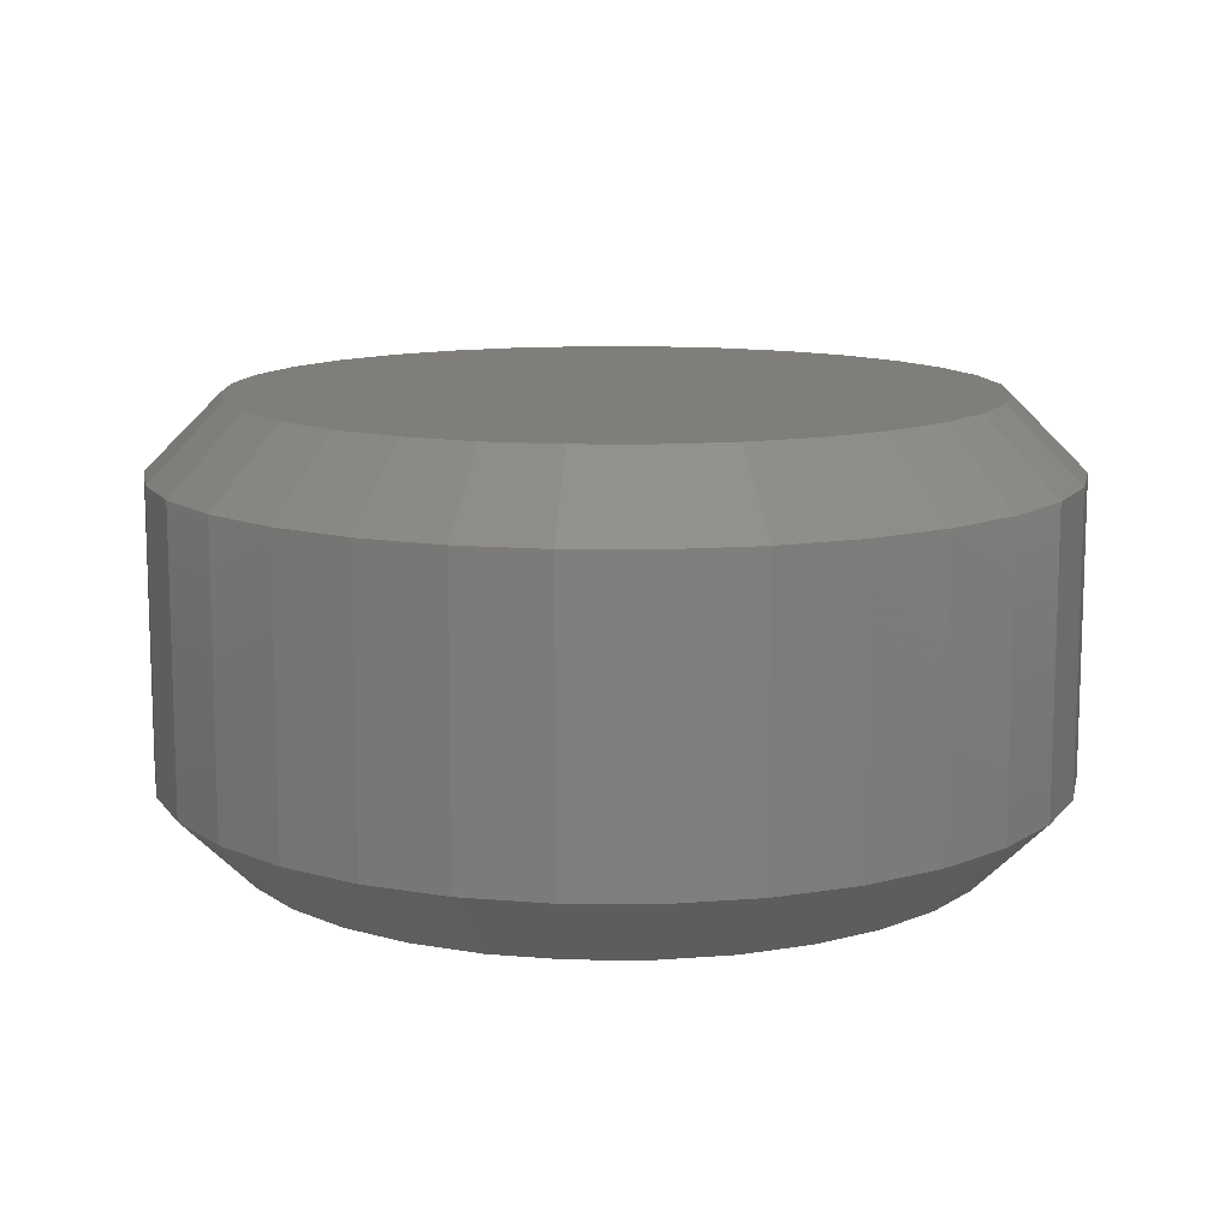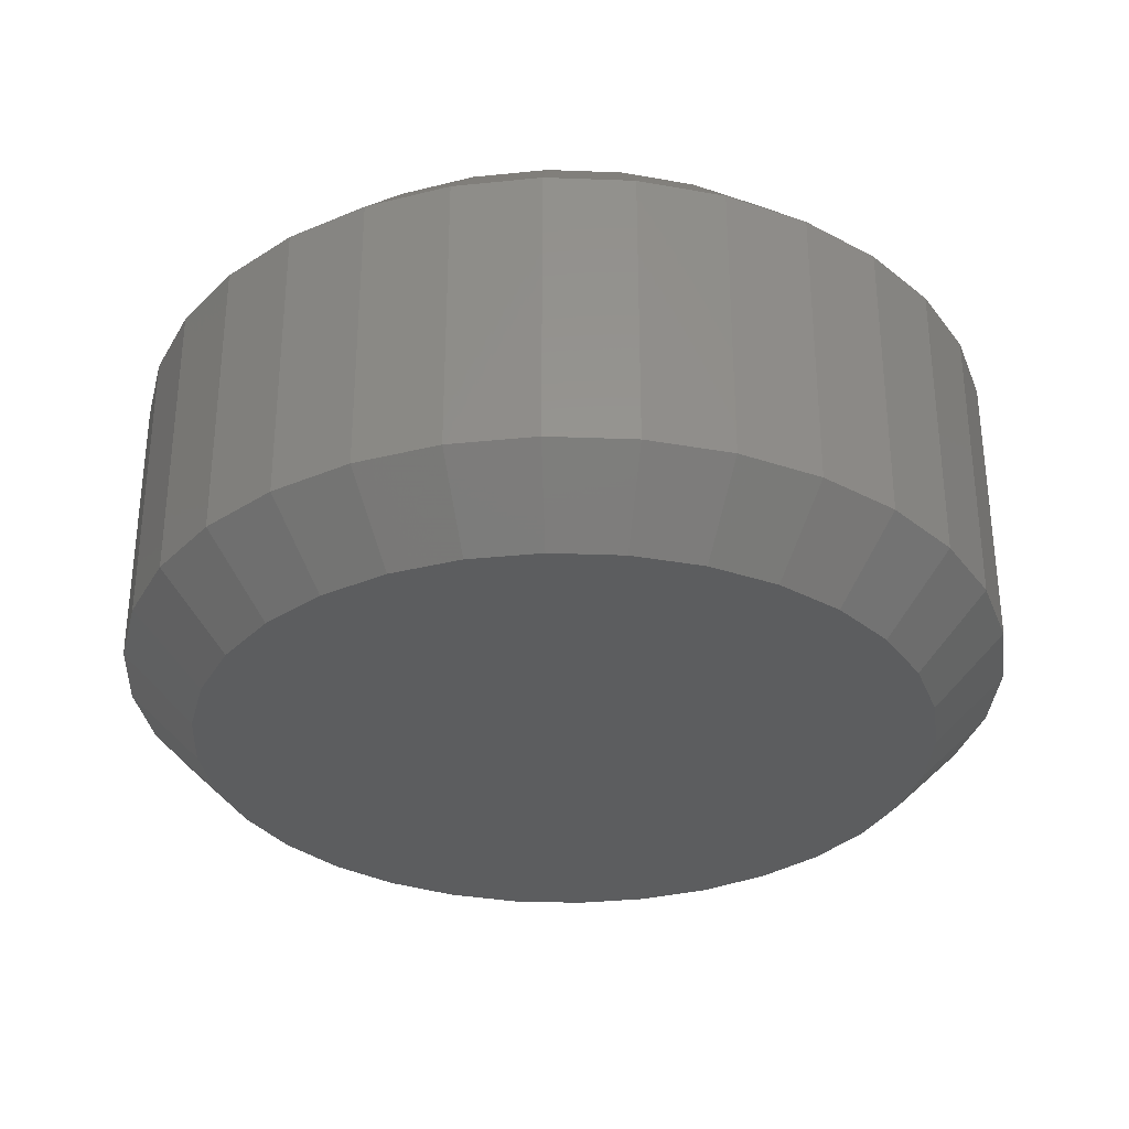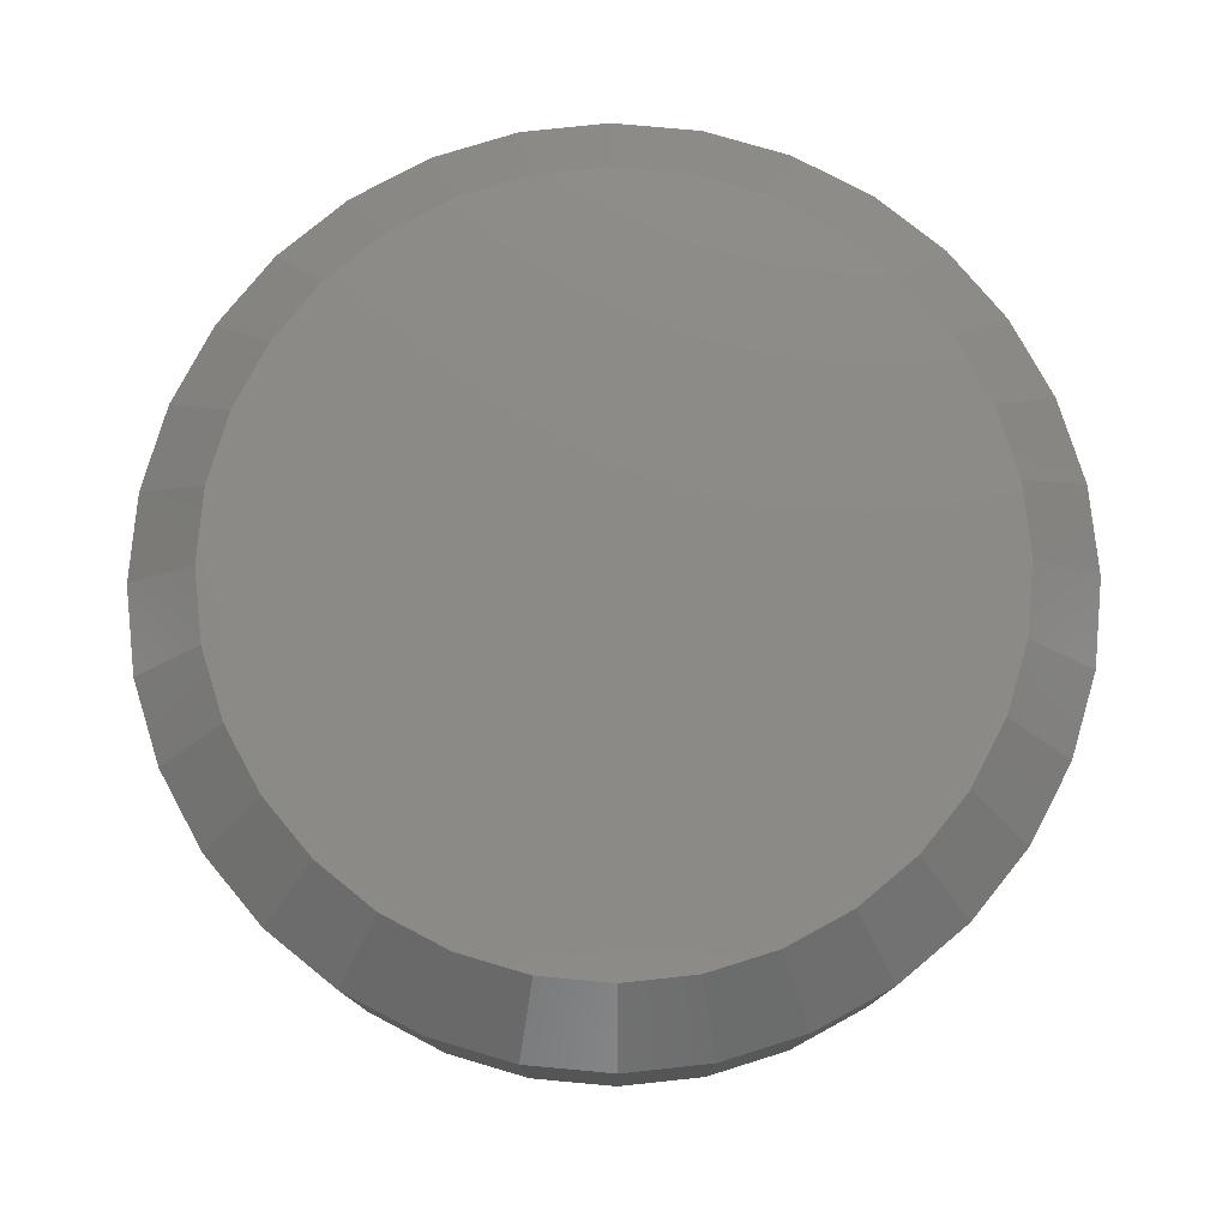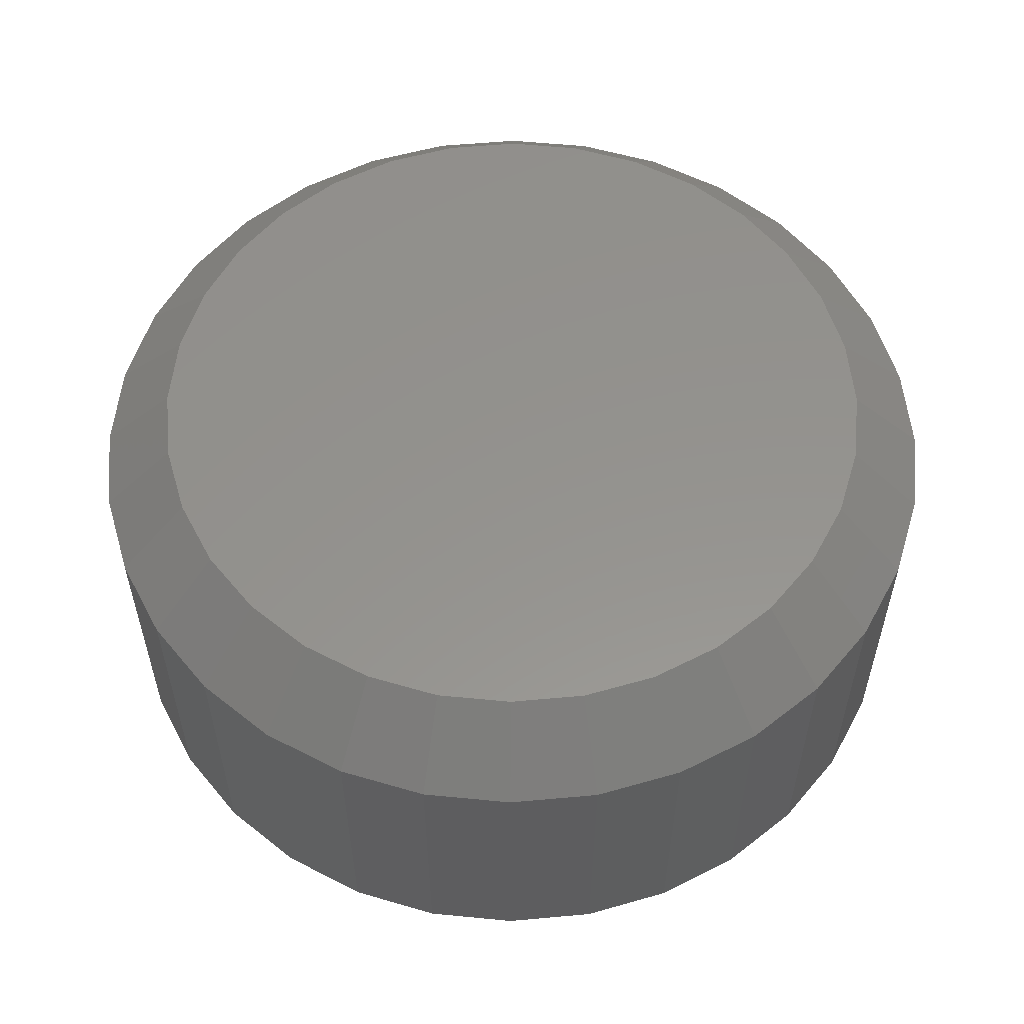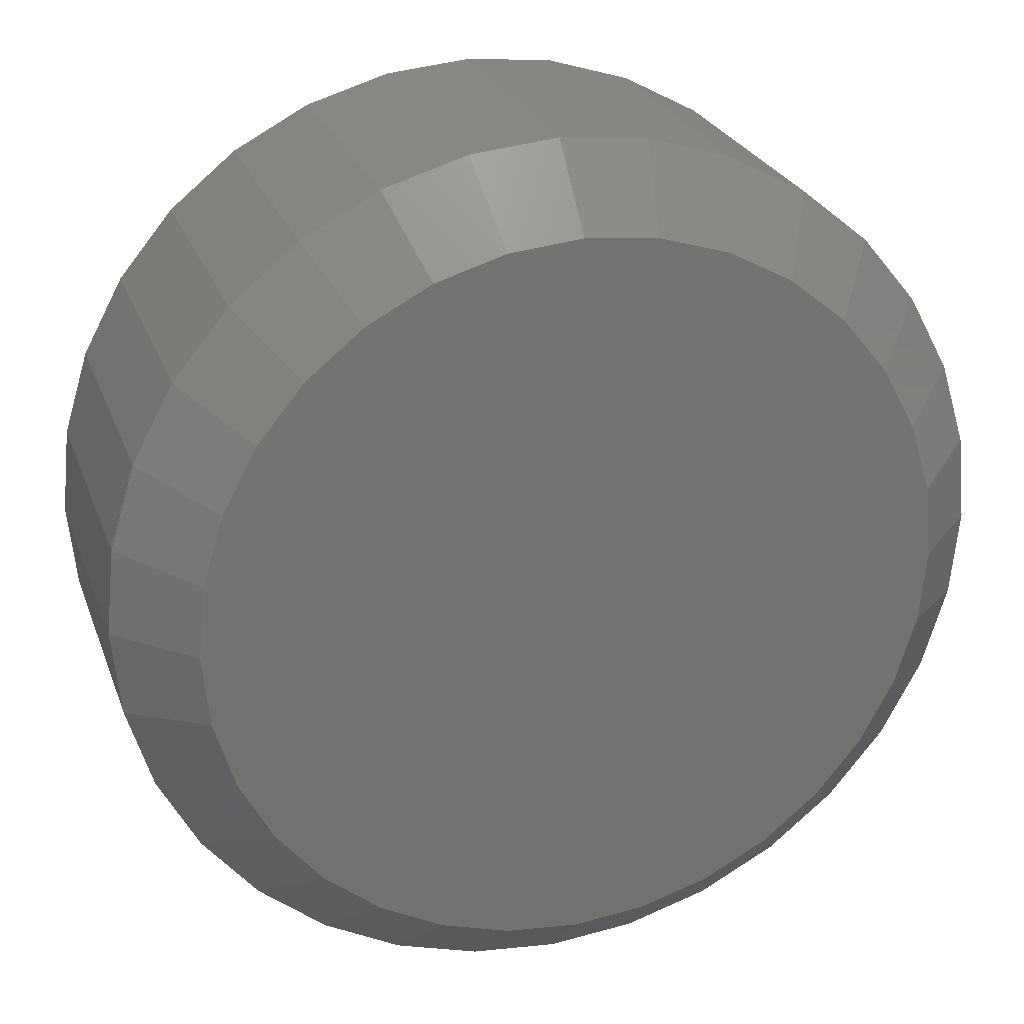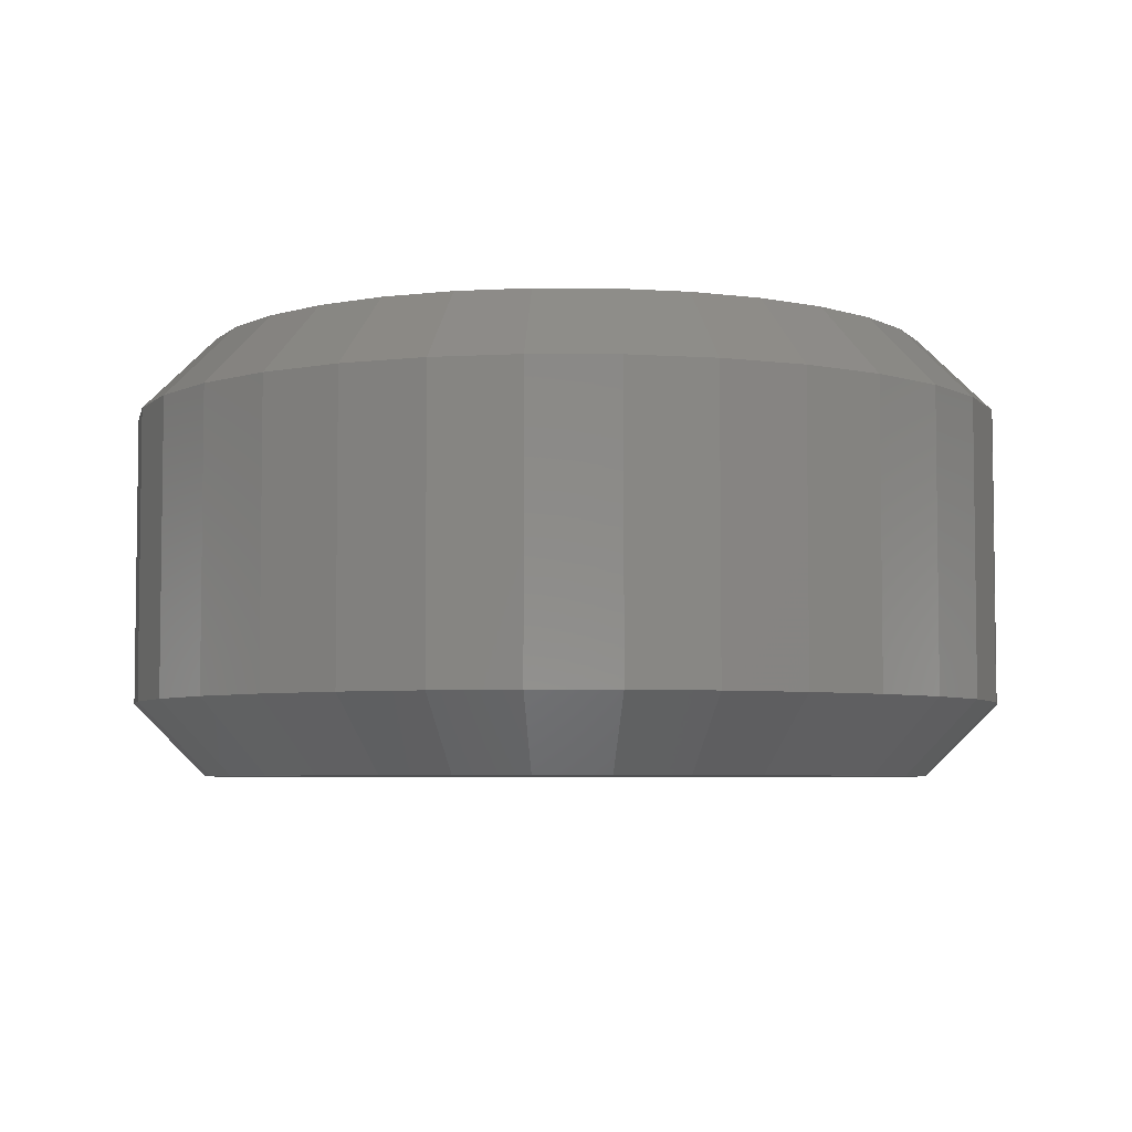
<metadata>
{"format":"stl","ext":"stl","renderer":"f3d","projection":"perspective","resolution":1024,"background":"white","views":[{"elev":11.9,"azim":-72.5,"up":"+Z"},{"elev":-32.0,"azim":115.1,"up":"+Z"},{"elev":77.8,"azim":145.8,"up":"+Z"},{"elev":56.3,"azim":-179.8,"up":"+Z"},{"elev":25.1,"azim":-17.3,"up":"+Y"},{"elev":-5.1,"azim":-6.5,"up":"+Z"}]}
</metadata>
<code>
# stl→obj: 128 verts, 252 faces
v 0.7026 -5.367e-17 0.007812
v 0.7026 -5.367e-17 0.03906
v 0.7017 -0.009241 0.007812
v 0.7017 -0.009241 0.03906
v 0.699 -0.01813 0.007812
v 0.699 -0.01813 0.03906
v 0.6946 -0.02632 0.007812
v 0.6946 -0.02632 0.03906
v 0.6888 -0.03349 0.007812
v 0.6888 -0.03349 0.03906
v 0.6816 -0.03939 0.007812
v 0.6816 -0.03939 0.03906
v 0.6734 -0.04376 0.007812
v 0.6734 -0.04376 0.03906
v 0.6645 -0.04646 0.007812
v 0.6645 -0.04646 0.03906
v 0.6553 -0.04737 0.007812
v 0.6553 -0.04737 0.03906
v 0.646 -0.04646 0.007812
v 0.646 -0.04646 0.03906
v 0.6371 -0.04376 0.007812
v 0.6371 -0.04376 0.03906
v 0.6289 -0.03939 0.007812
v 0.6289 -0.03939 0.03906
v 0.6218 -0.03349 0.007812
v 0.6218 -0.03349 0.03906
v 0.6159 -0.02632 0.007812
v 0.6159 -0.02632 0.03906
v 0.6115 -0.01813 0.007812
v 0.6115 -0.01813 0.03906
v 0.6088 -0.009241 0.007812
v 0.6088 -0.009241 0.03906
v 0.6079 5.801e-18 0.007812
v 0.6079 5.801e-18 0.03906
v 0.6088 0.009241 0.007812
v 0.6088 0.009241 0.03906
v 0.6115 0.01813 0.007812
v 0.6115 0.01813 0.03906
v 0.6159 0.02632 0.007812
v 0.6159 0.02632 0.03906
v 0.6218 0.03349 0.007812
v 0.6218 0.03349 0.03906
v 0.6289 0.03939 0.007812
v 0.6289 0.03939 0.03906
v 0.6371 0.04376 0.007812
v 0.6371 0.04376 0.03906
v 0.646 0.04646 0.007812
v 0.646 0.04646 0.03906
v 0.6553 0.04737 0.007812
v 0.6553 0.04737 0.03906
v 0.6645 0.04646 0.007812
v 0.6645 0.04646 0.03906
v 0.6734 0.04376 0.007812
v 0.6734 0.04376 0.03906
v 0.6816 0.03939 0.007812
v 0.6816 0.03939 0.03906
v 0.6888 0.03349 0.007812
v 0.6888 0.03349 0.03906
v 0.6946 0.02632 0.007812
v 0.6946 0.02632 0.03906
v 0.699 0.01813 0.007812
v 0.699 0.01813 0.03906
v 0.7017 0.009241 0.007812
v 0.7017 0.009241 0.03906
v 0.6553 0.03956 0.04688
v 0.6475 0.0388 0.04688
v 0.6401 0.03654 0.04688
v 0.663 0.0388 0.04688
v 0.6704 0.03654 0.04688
v 0.6333 0.03289 0.04688
v 0.6772 0.03289 0.04688
v 0.6273 0.02797 0.04688
v 0.6832 0.02797 0.04688
v 0.6224 0.02198 0.04688
v 0.6882 0.02198 0.04688
v 0.6187 0.01514 0.04688
v 0.6918 0.01514 0.04688
v 0.6165 0.007717 0.04688
v 0.6941 0.007717 0.04688
v 0.6941 -0.007717 0.04688
v 0.6187 -0.01514 0.04688
v 0.6918 -0.01514 0.04688
v 0.6224 -0.02198 0.04688
v 0.6882 -0.02198 0.04688
v 0.6273 -0.02797 0.04688
v 0.6832 -0.02797 0.04688
v 0.6333 -0.03289 0.04688
v 0.6772 -0.03289 0.04688
v 0.6401 -0.03654 0.04688
v 0.6704 -0.03654 0.04688
v 0.6475 -0.0388 0.04688
v 0.6553 -0.03956 0.04688
v 0.663 -0.0388 0.04688
v 0.6948 -3.815e-17 0.04688
v 0.6157 -2.362e-17 0.04688
v 0.6165 -0.007717 0.04688
v 0.6401 0.03654 0
v 0.6475 0.0388 0
v 0.6553 0.03956 0
v 0.663 0.0388 0
v 0.6704 0.03654 0
v 0.6333 0.03289 0
v 0.6772 0.03289 0
v 0.6273 0.02797 0
v 0.6832 0.02797 0
v 0.6224 0.02198 0
v 0.6882 0.02198 0
v 0.6187 0.01514 0
v 0.6918 0.01514 0
v 0.6165 0.007717 0
v 0.6941 0.007717 0
v 0.6918 -0.01514 0
v 0.6187 -0.01514 0
v 0.6941 -0.007717 0
v 0.6224 -0.02198 0
v 0.6882 -0.02198 0
v 0.6273 -0.02797 0
v 0.6832 -0.02797 0
v 0.6333 -0.03289 0
v 0.6772 -0.03289 0
v 0.6401 -0.03654 0
v 0.6704 -0.03654 0
v 0.6475 -0.0388 0
v 0.6553 -0.03956 0
v 0.663 -0.0388 0
v 0.6165 -0.007717 0
v 0.6157 -2.362e-17 0
v 0.6948 -3.815e-17 0
f 1 2 3
f 3 2 4
f 3 4 5
f 5 4 6
f 5 6 7
f 7 6 8
f 7 8 9
f 9 8 10
f 9 10 11
f 11 10 12
f 11 12 13
f 13 12 14
f 13 14 15
f 15 14 16
f 15 16 17
f 17 16 18
f 17 18 19
f 19 18 20
f 19 20 21
f 21 20 22
f 21 22 23
f 23 22 24
f 23 24 25
f 25 24 26
f 25 26 27
f 27 26 28
f 27 28 29
f 29 28 30
f 29 30 31
f 31 30 32
f 31 32 33
f 33 32 34
f 33 34 35
f 35 34 36
f 35 36 37
f 37 36 38
f 37 38 39
f 39 38 40
f 39 40 41
f 41 40 42
f 41 42 43
f 43 42 44
f 43 44 45
f 45 44 46
f 45 46 47
f 47 46 48
f 47 48 49
f 49 48 50
f 49 50 51
f 51 50 52
f 51 52 53
f 53 52 54
f 53 54 55
f 55 54 56
f 55 56 57
f 57 56 58
f 57 58 59
f 59 58 60
f 59 60 61
f 61 60 62
f 61 62 63
f 63 62 64
f 63 64 1
f 1 64 2
f 65 66 67
f 68 65 67
f 68 67 69
f 69 67 70
f 69 70 71
f 71 70 72
f 71 72 73
f 73 72 74
f 73 74 75
f 75 74 76
f 75 76 77
f 77 76 78
f 77 78 79
f 80 81 82
f 82 81 83
f 82 83 84
f 84 83 85
f 84 85 86
f 86 85 87
f 86 87 88
f 88 87 89
f 88 89 90
f 90 89 91
f 90 91 92
f 90 92 93
f 79 78 94
f 94 78 95
f 94 95 80
f 80 95 96
f 80 96 81
f 94 80 2
f 80 4 2
f 34 32 95
f 32 96 95
f 32 30 81
f 96 32 81
f 28 26 83
f 83 30 28
f 81 30 83
f 24 22 89
f 87 24 89
f 87 85 24
f 20 18 91
f 91 22 20
f 89 22 91
f 16 14 90
f 93 16 90
f 93 92 16
f 12 10 88
f 88 14 12
f 90 14 88
f 8 6 82
f 84 8 82
f 84 86 8
f 80 6 4
f 82 6 80
f 85 83 26
f 26 24 85
f 92 91 18
f 18 16 92
f 86 88 10
f 10 8 86
f 95 78 34
f 78 36 34
f 2 64 94
f 64 79 94
f 64 62 77
f 79 64 77
f 60 58 75
f 75 62 60
f 77 62 75
f 56 54 69
f 71 56 69
f 71 73 56
f 52 50 68
f 68 54 52
f 69 54 68
f 48 46 67
f 66 48 67
f 66 65 48
f 44 42 70
f 70 46 44
f 67 46 70
f 40 38 76
f 74 40 76
f 74 72 40
f 78 38 36
f 76 38 78
f 73 75 58
f 58 56 73
f 65 68 50
f 50 48 65
f 72 70 42
f 42 40 72
f 97 98 99
f 97 99 100
f 101 97 100
f 102 97 101
f 103 102 101
f 104 102 103
f 105 104 103
f 106 104 105
f 107 106 105
f 108 106 107
f 109 108 107
f 110 108 109
f 111 110 109
f 112 113 114
f 115 113 112
f 116 115 112
f 117 115 116
f 118 117 116
f 119 117 118
f 120 119 118
f 121 119 120
f 122 121 120
f 123 121 122
f 124 123 122
f 125 124 122
f 113 126 114
f 114 126 127
f 114 127 128
f 128 127 110
f 128 110 111
f 127 31 33
f 127 126 31
f 1 114 128
f 1 3 114
f 113 29 31
f 113 31 126
f 115 25 27
f 27 29 115
f 115 29 113
f 121 21 23
f 121 23 119
f 23 117 119
f 123 17 19
f 19 21 123
f 123 21 121
f 122 13 15
f 122 15 125
f 15 124 125
f 120 9 11
f 11 13 120
f 120 13 122
f 112 5 7
f 112 7 116
f 7 118 116
f 3 5 114
f 114 5 112
f 25 115 117
f 117 23 25
f 17 123 124
f 124 15 17
f 9 120 118
f 118 7 9
f 128 63 1
f 128 111 63
f 33 110 127
f 33 35 110
f 109 61 63
f 109 63 111
f 107 57 59
f 59 61 107
f 107 61 109
f 101 53 55
f 101 55 103
f 55 105 103
f 100 49 51
f 51 53 100
f 100 53 101
f 97 45 47
f 97 47 98
f 47 99 98
f 102 41 43
f 43 45 102
f 102 45 97
f 108 37 39
f 108 39 106
f 39 104 106
f 35 37 110
f 110 37 108
f 57 107 105
f 105 55 57
f 49 100 99
f 99 47 49
f 41 102 104
f 104 39 41

</code>
